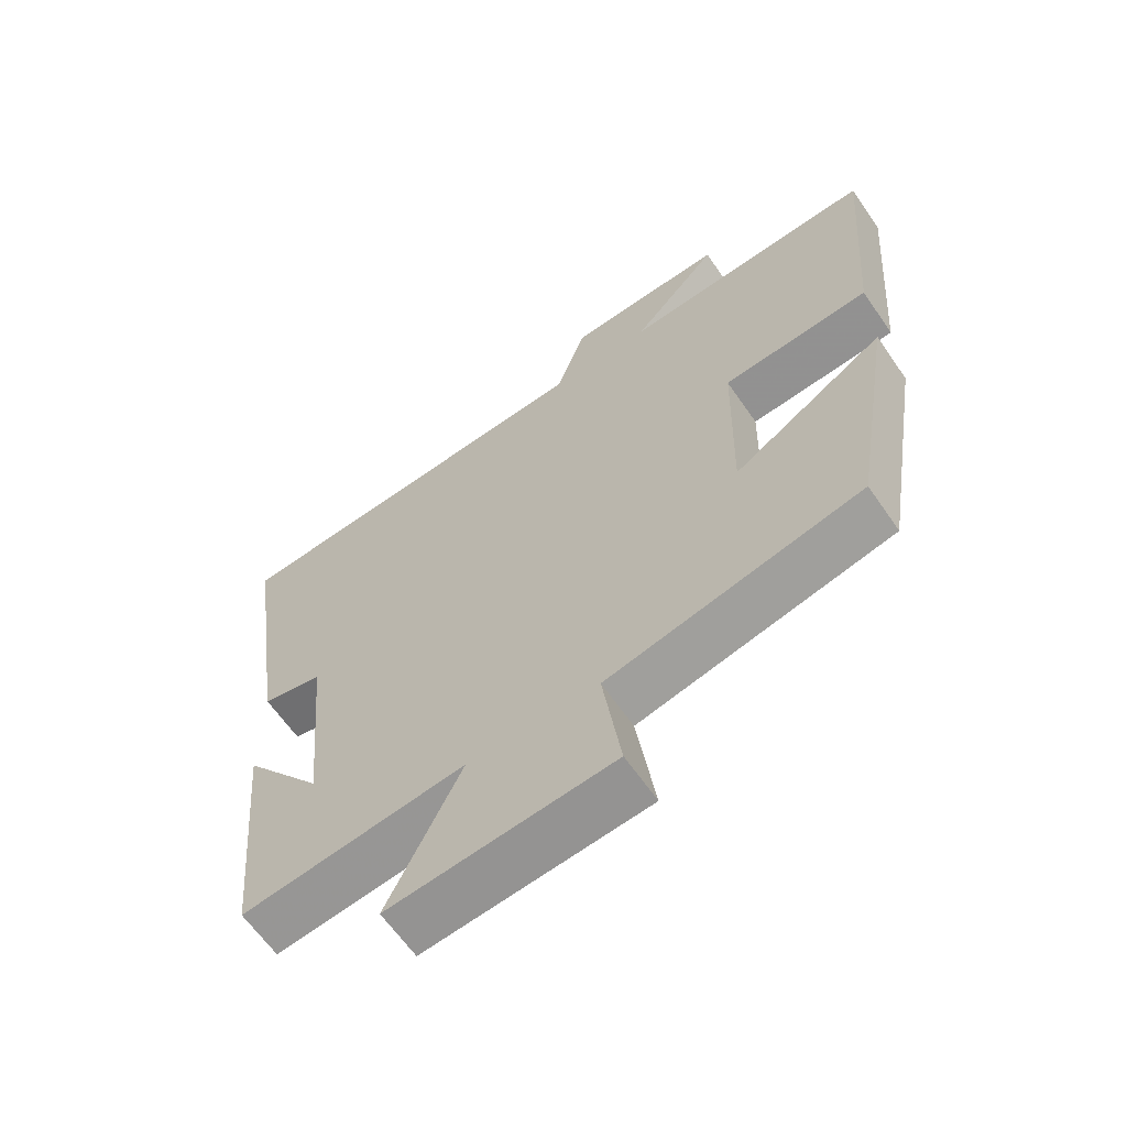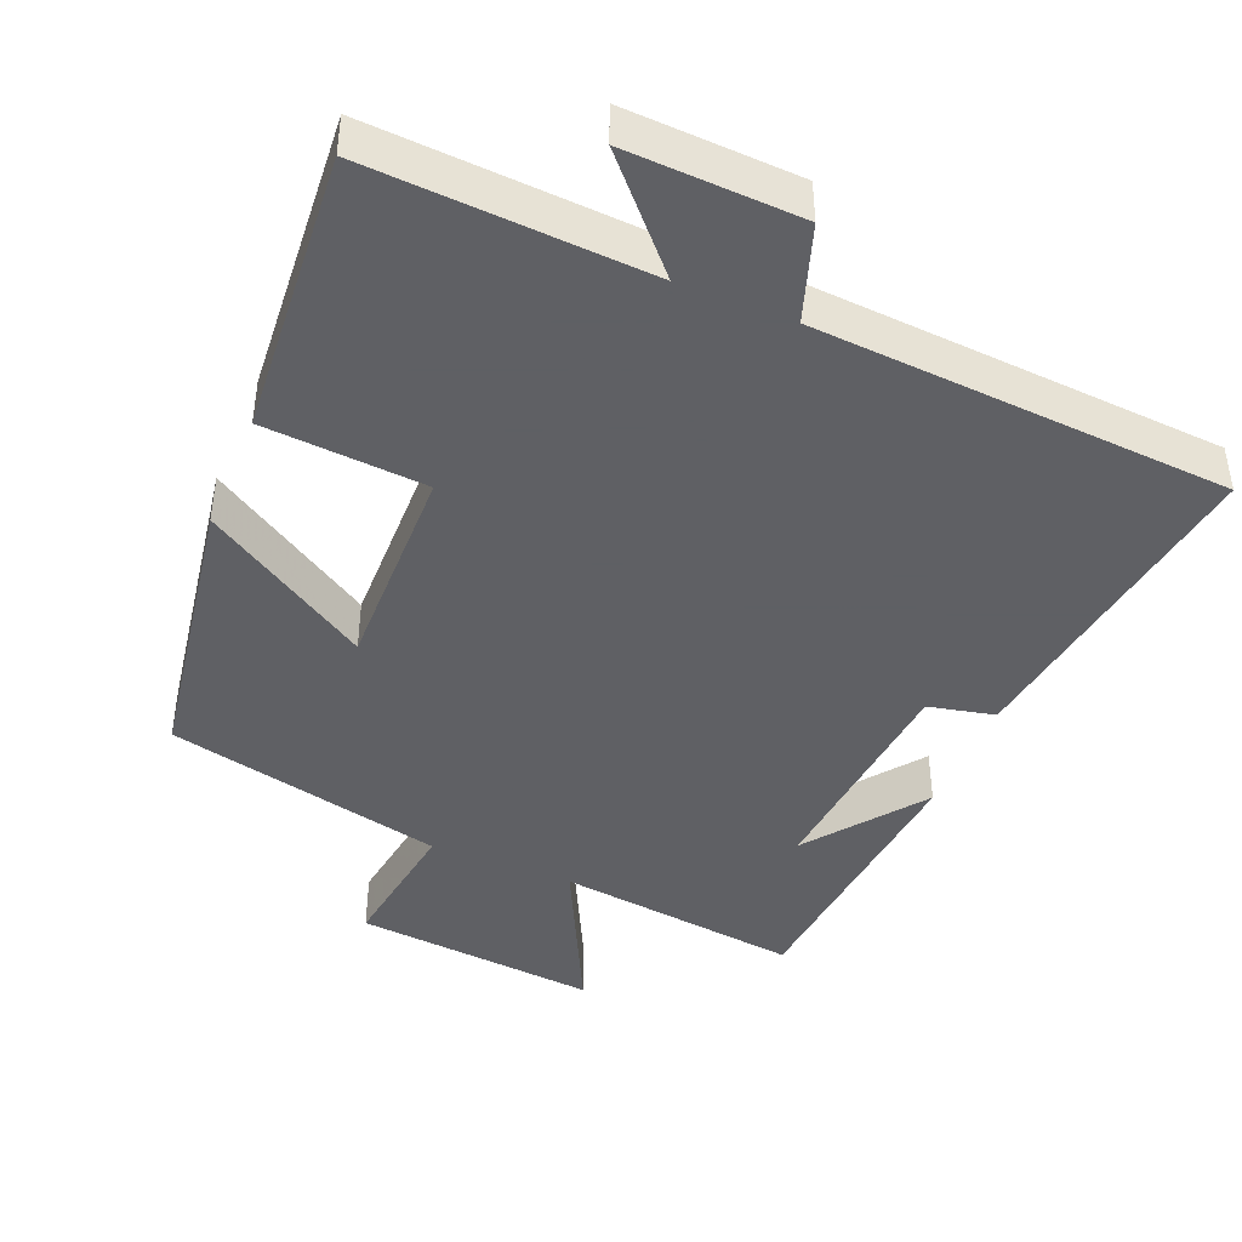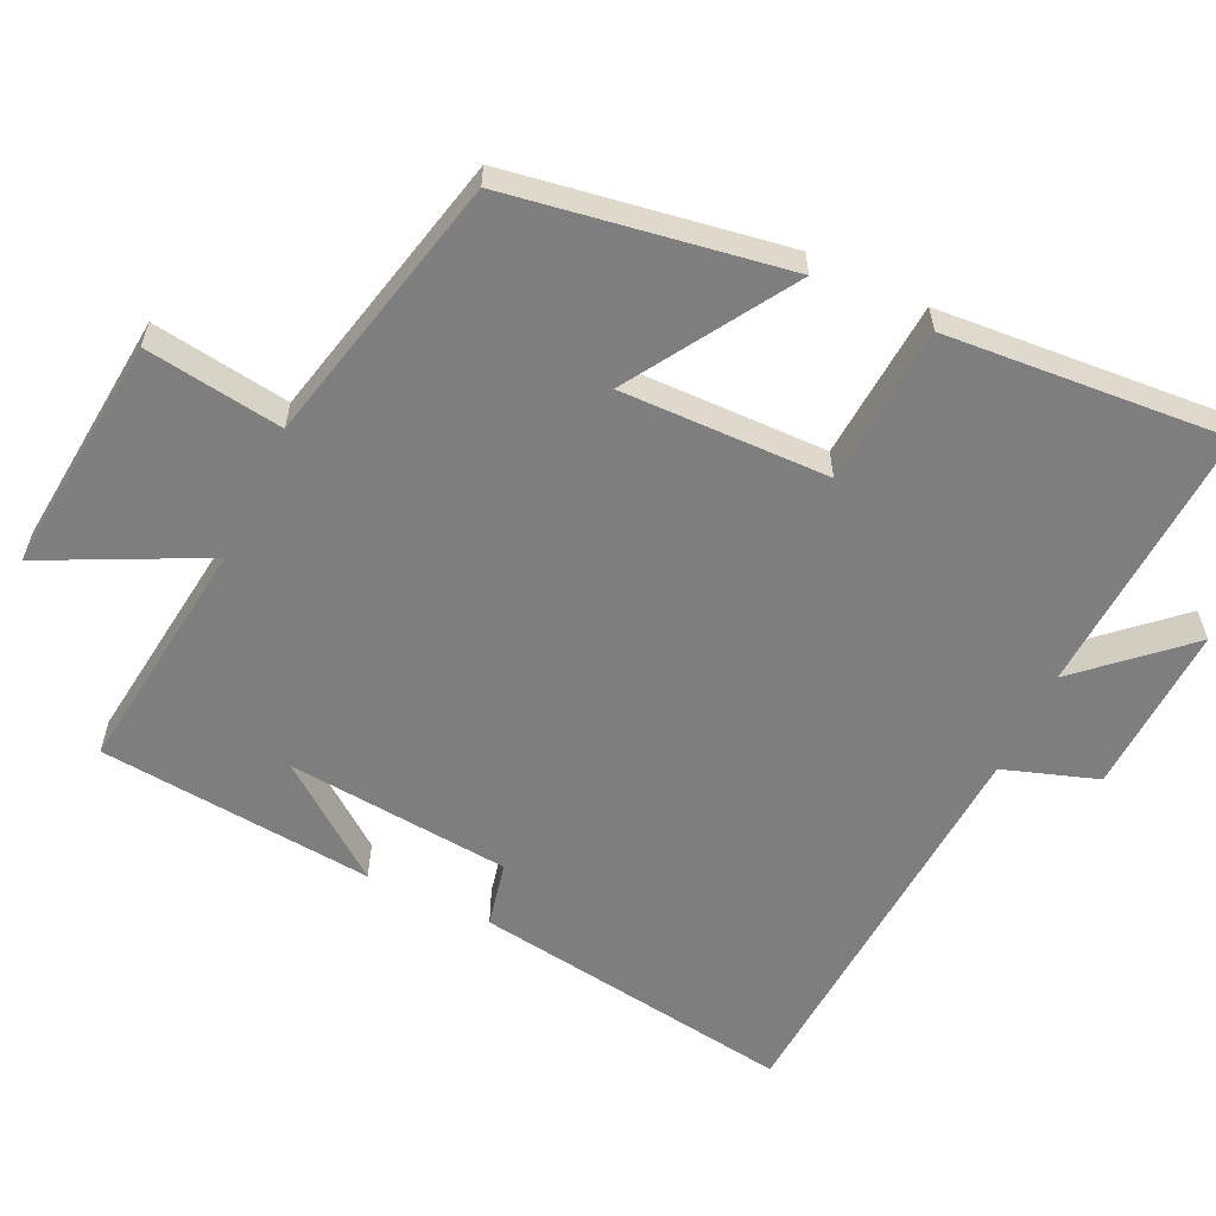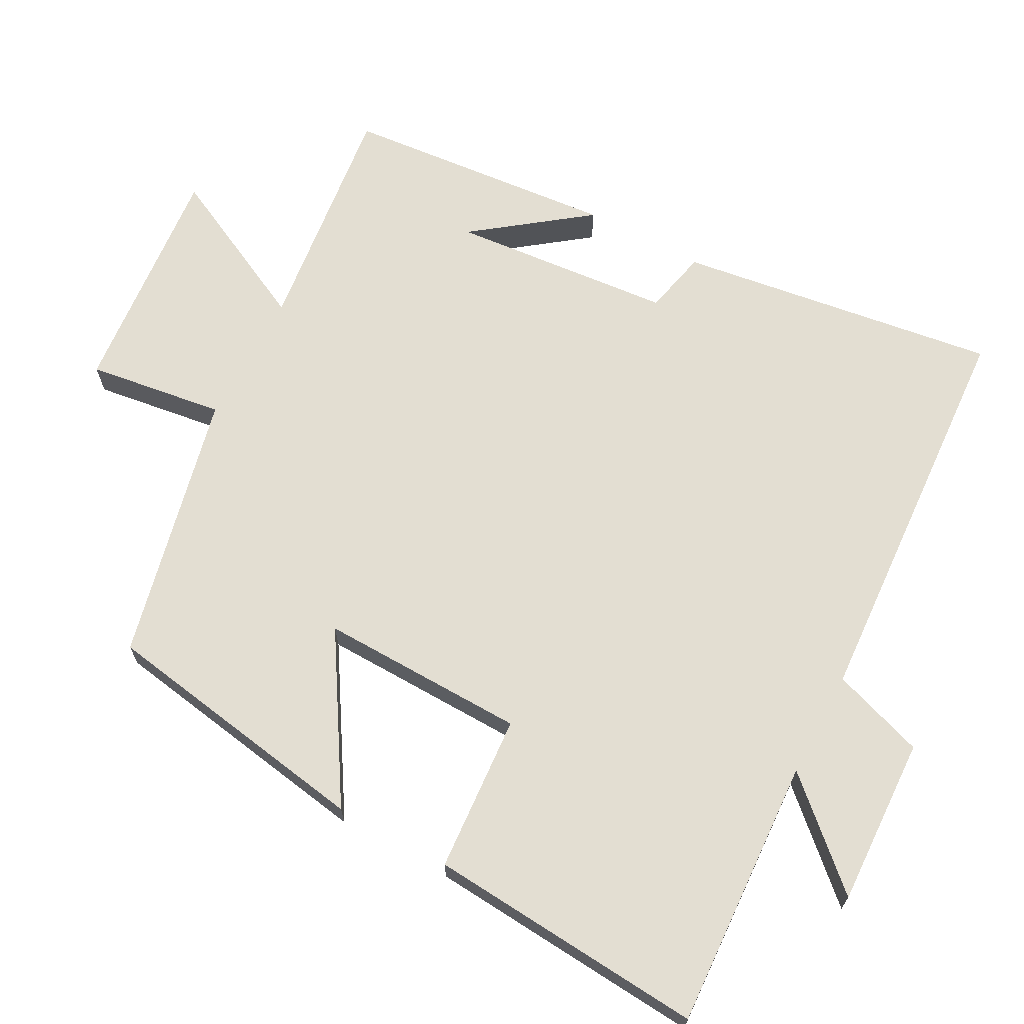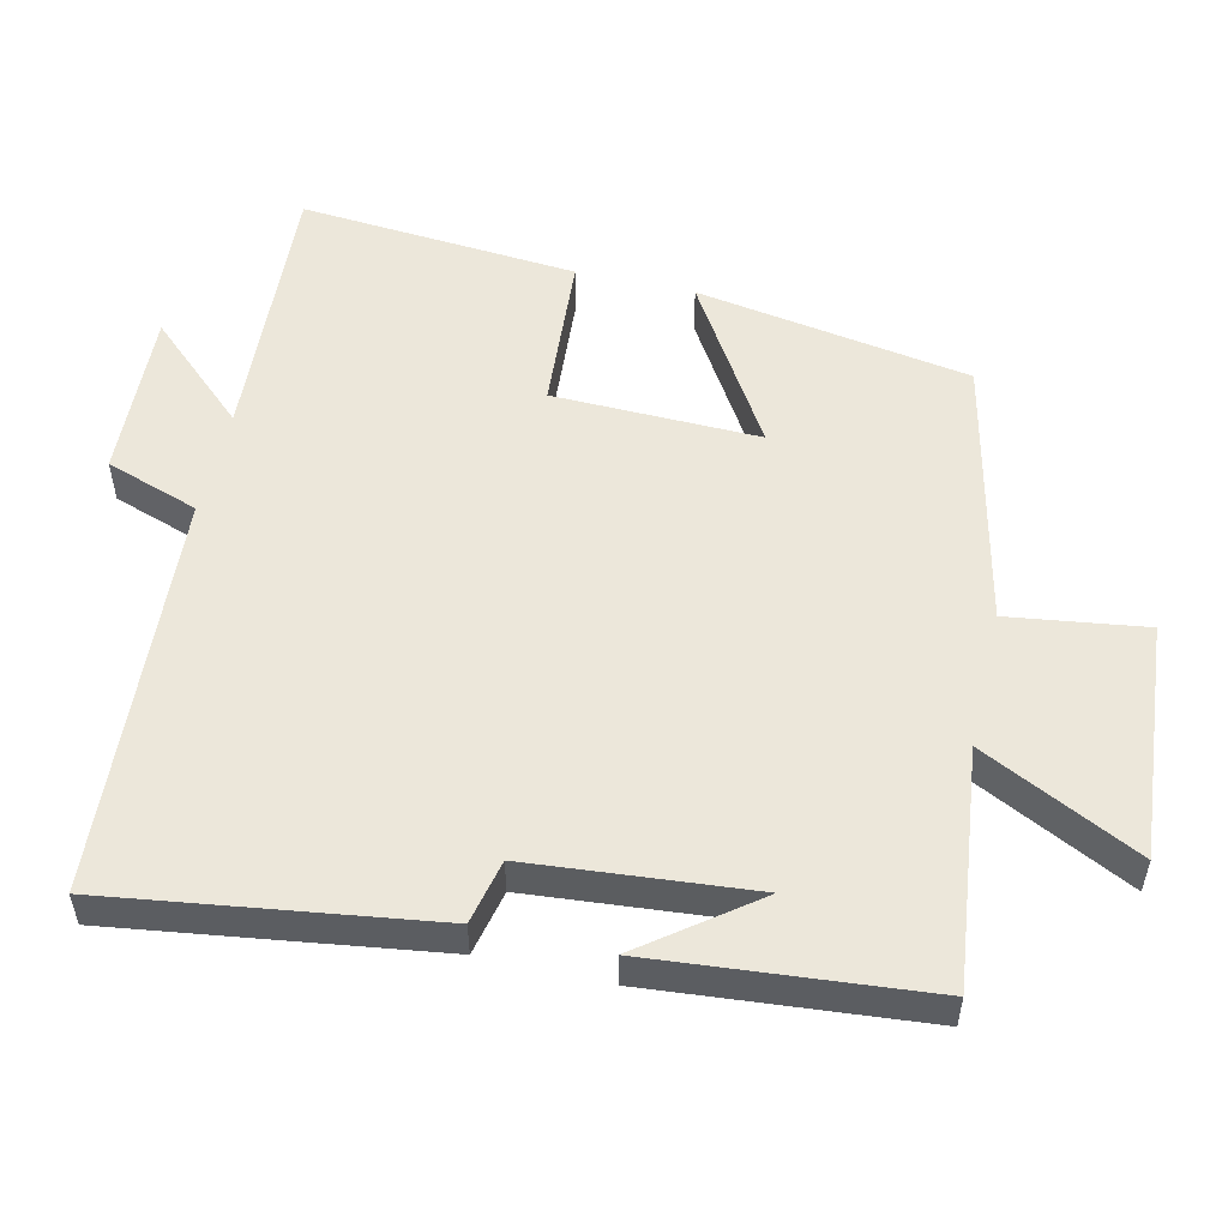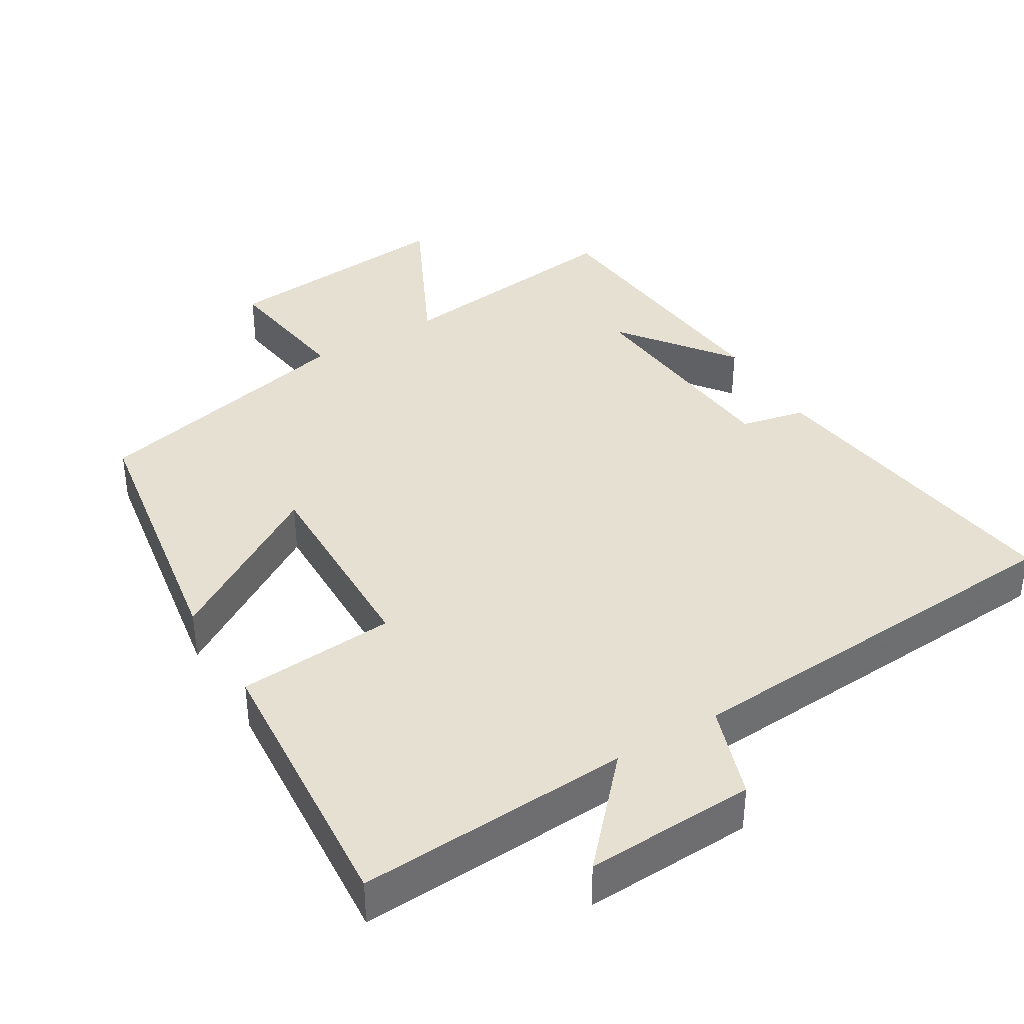
<metadata>
{"format":"obj","ext":"obj","renderer":"f3d","projection":"perspective","resolution":1024,"background":"white","views":[{"elev":-63.5,"azim":-145.4,"up":"+Z"},{"elev":-43.2,"azim":-22.6,"up":"+Y"},{"elev":-59.4,"azim":-115.4,"up":"+Y"},{"elev":67.6,"azim":-61.7,"up":"+Y"},{"elev":53.6,"azim":103.1,"up":"+Y"},{"elev":38.5,"azim":-31.1,"up":"+Y"}]}
</metadata>
<code>
v 0.564 0.07 0.464
v 0.5 0.07 0.016
v 0.41 0.07 -0.004
v 0.382 0.07 -0.314
v 0.5 0.07 -0.158
v 0.465 0.07 -0.54
v 0.134 0.07 -0.5
v 0.243 0.07 -0.721
v -0.087 0.07 -0.691
v -0.06 0.07 -0.5
v -0.437 0.07 -0.414
v -0.5 0.07 -0.031
v -0.274 0.07 -0.171
v -0.28 0.07 0.117
v -0.5 0.07 0.133
v -0.53 0.07 0.521
v -0.151 0.07 0.5
v -0.279 0.07 0.64
v -0.043 0.07 0.63
v 0.001 0.07 0.5
v 0.564 0 0.464
v 0.5 0 0.016
v 0.41 0 -0.004
v 0.382 0 -0.314
v 0.5 0 -0.158
v 0.465 0 -0.54
v 0.134 0 -0.5
v 0.243 0 -0.721
v -0.087 0 -0.691
v -0.06 0 -0.5
v -0.437 0 -0.414
v -0.5 0 -0.031
v -0.274 0 -0.171
v -0.28 0 0.117
v -0.5 0 0.133
v -0.53 0 0.521
v -0.151 0 0.5
v -0.279 0 0.64
v -0.043 0 0.63
v 0.001 0 0.5
f 17 18 19 20
f 17 20 1 2
f 14 15 16 17
f 13 14 17
f 10 11 12 13
f 10 13 17
f 7 8 9 10
f 7 10 17
f 4 5 6
f 4 6 7 17
f 17 2 3
f 3 4 17
f 40 39 38 37
f 22 21 40 37
f 37 36 35 34
f 37 34 33
f 33 32 31 30
f 37 33 30
f 30 29 28 27
f 37 30 27
f 26 25 24
f 37 27 26 24
f 23 22 37
f 37 24 23
f 1 21 22 2
f 2 22 23 3
f 3 23 24 4
f 4 24 25 5
f 5 25 26 6
f 6 26 27 7
f 7 27 28 8
f 8 28 29 9
f 9 29 30 10
f 10 30 31 11
f 11 31 32 12
f 12 32 33 13
f 13 33 34 14
f 14 34 35 15
f 15 35 36 16
f 16 36 37 17
f 17 37 38 18
f 18 38 39 19
f 19 39 40 20
f 20 40 21 1

</code>
